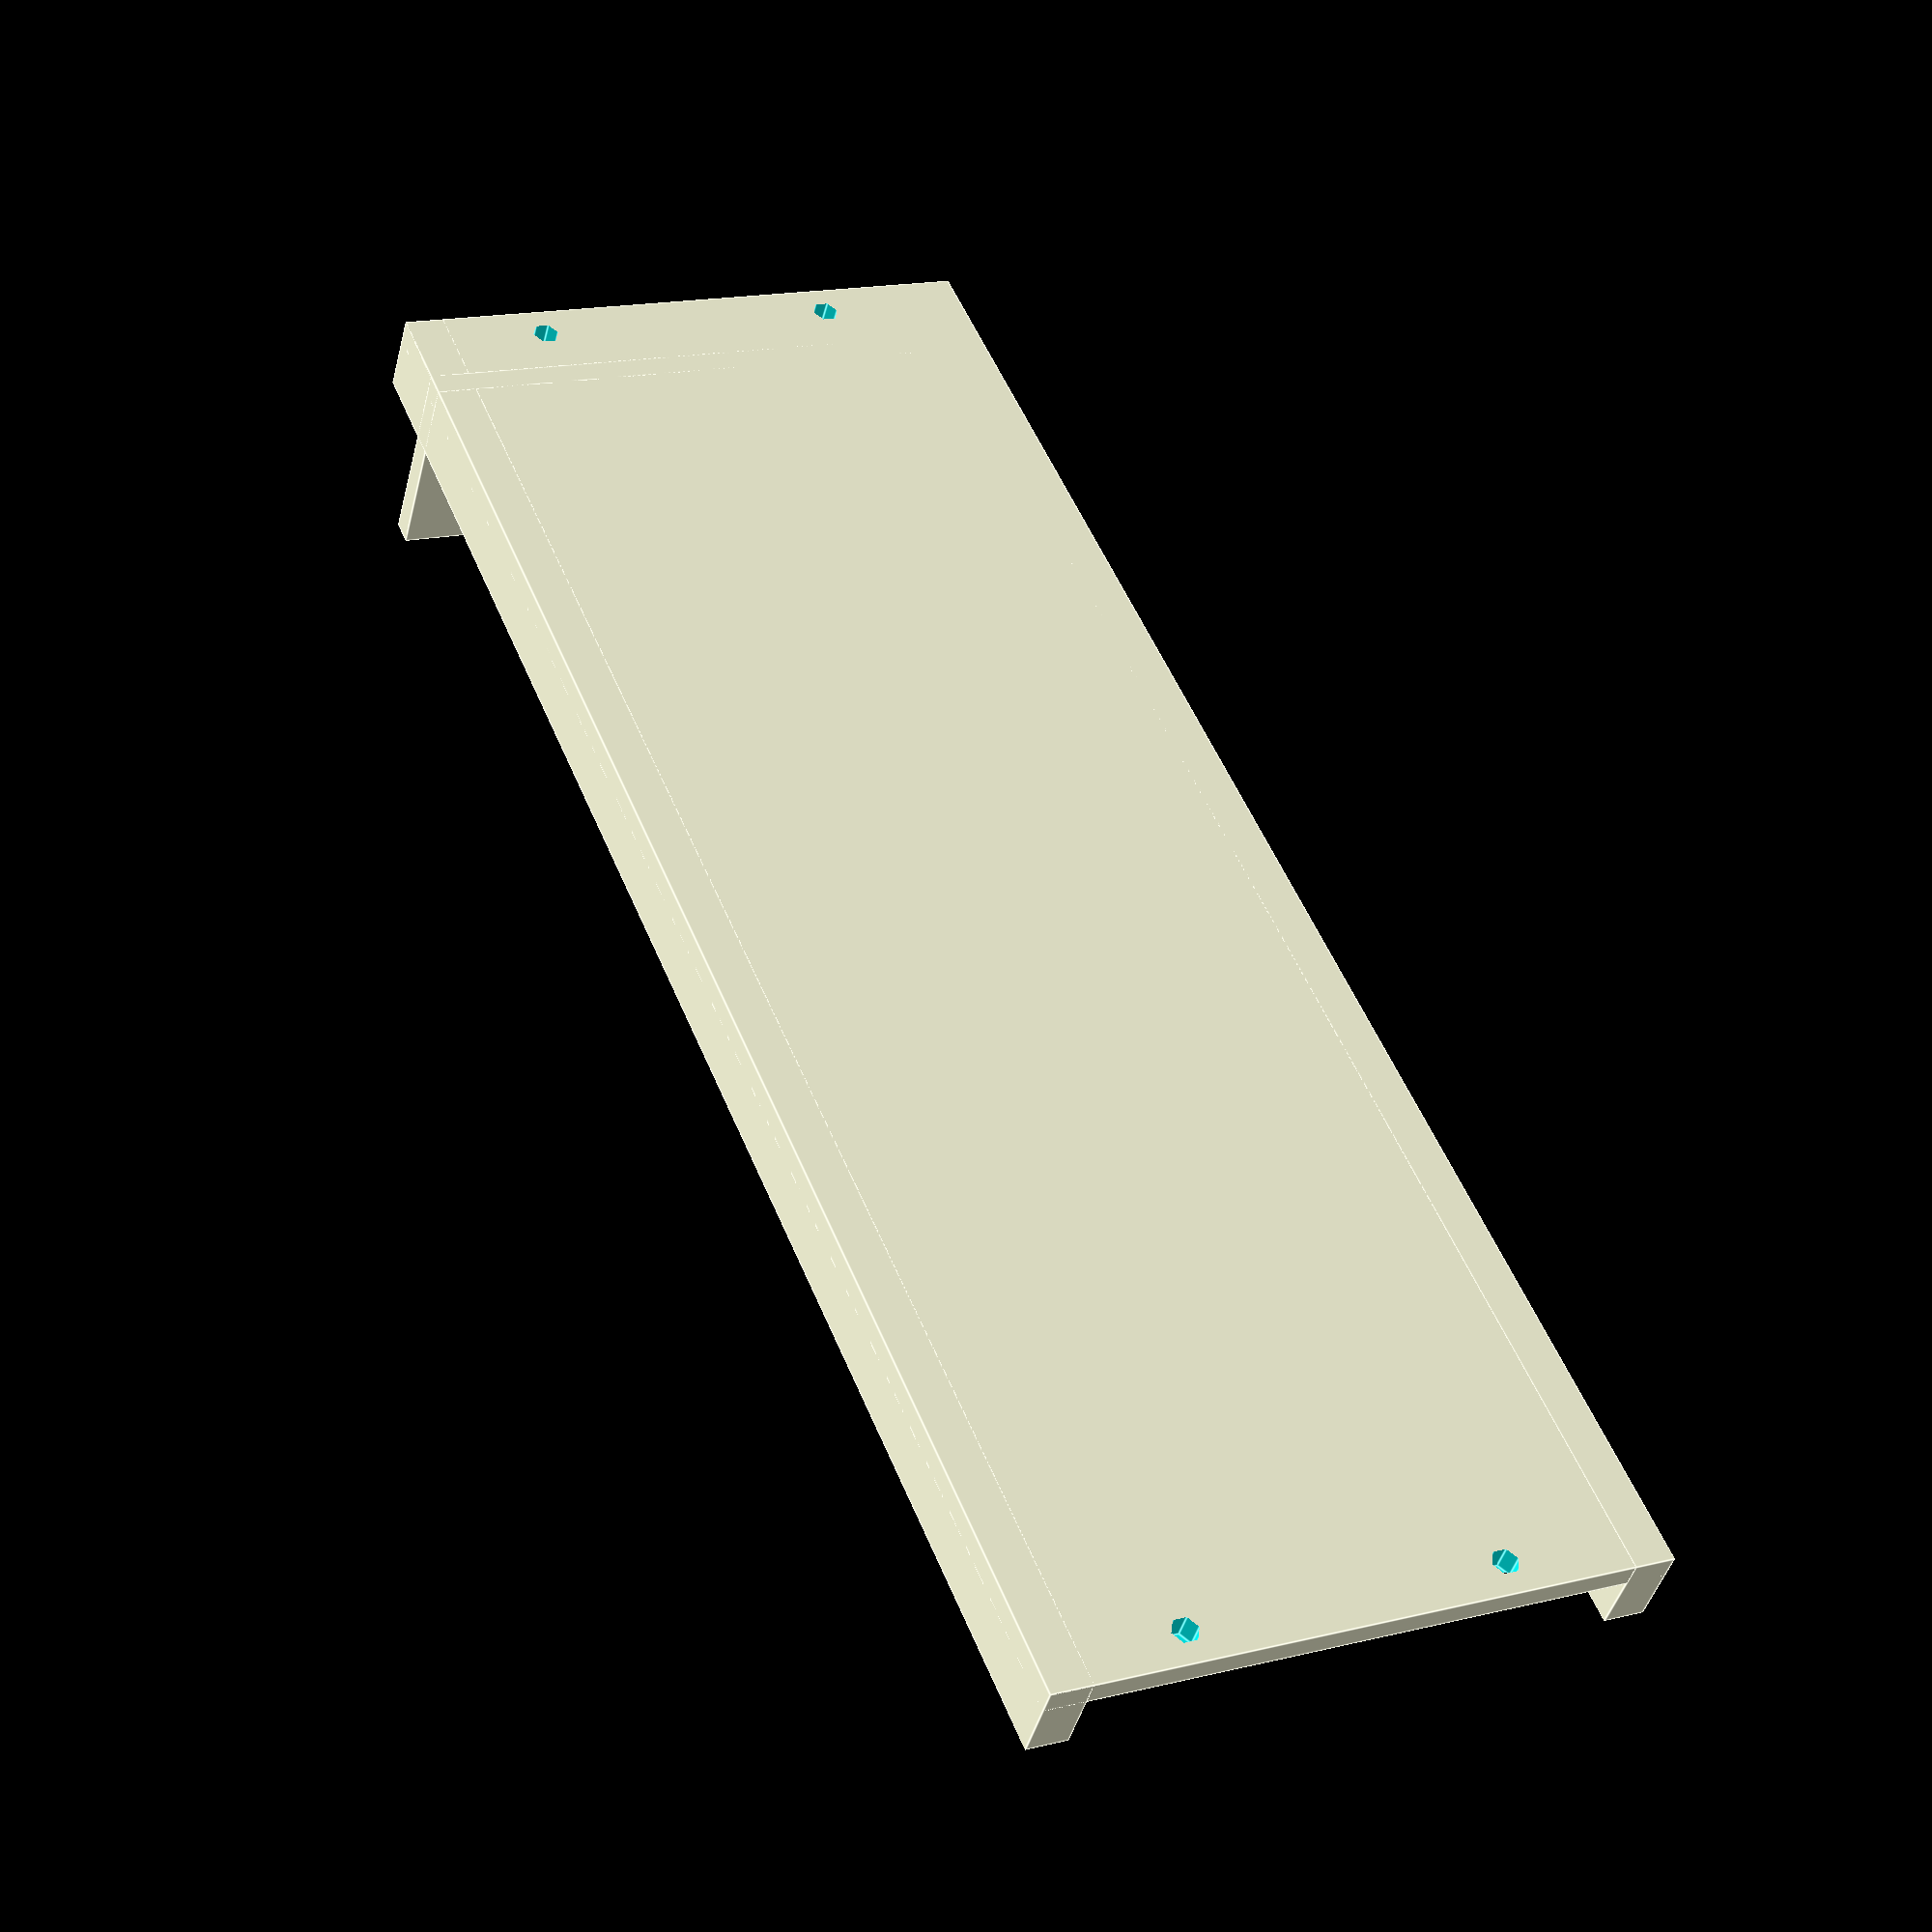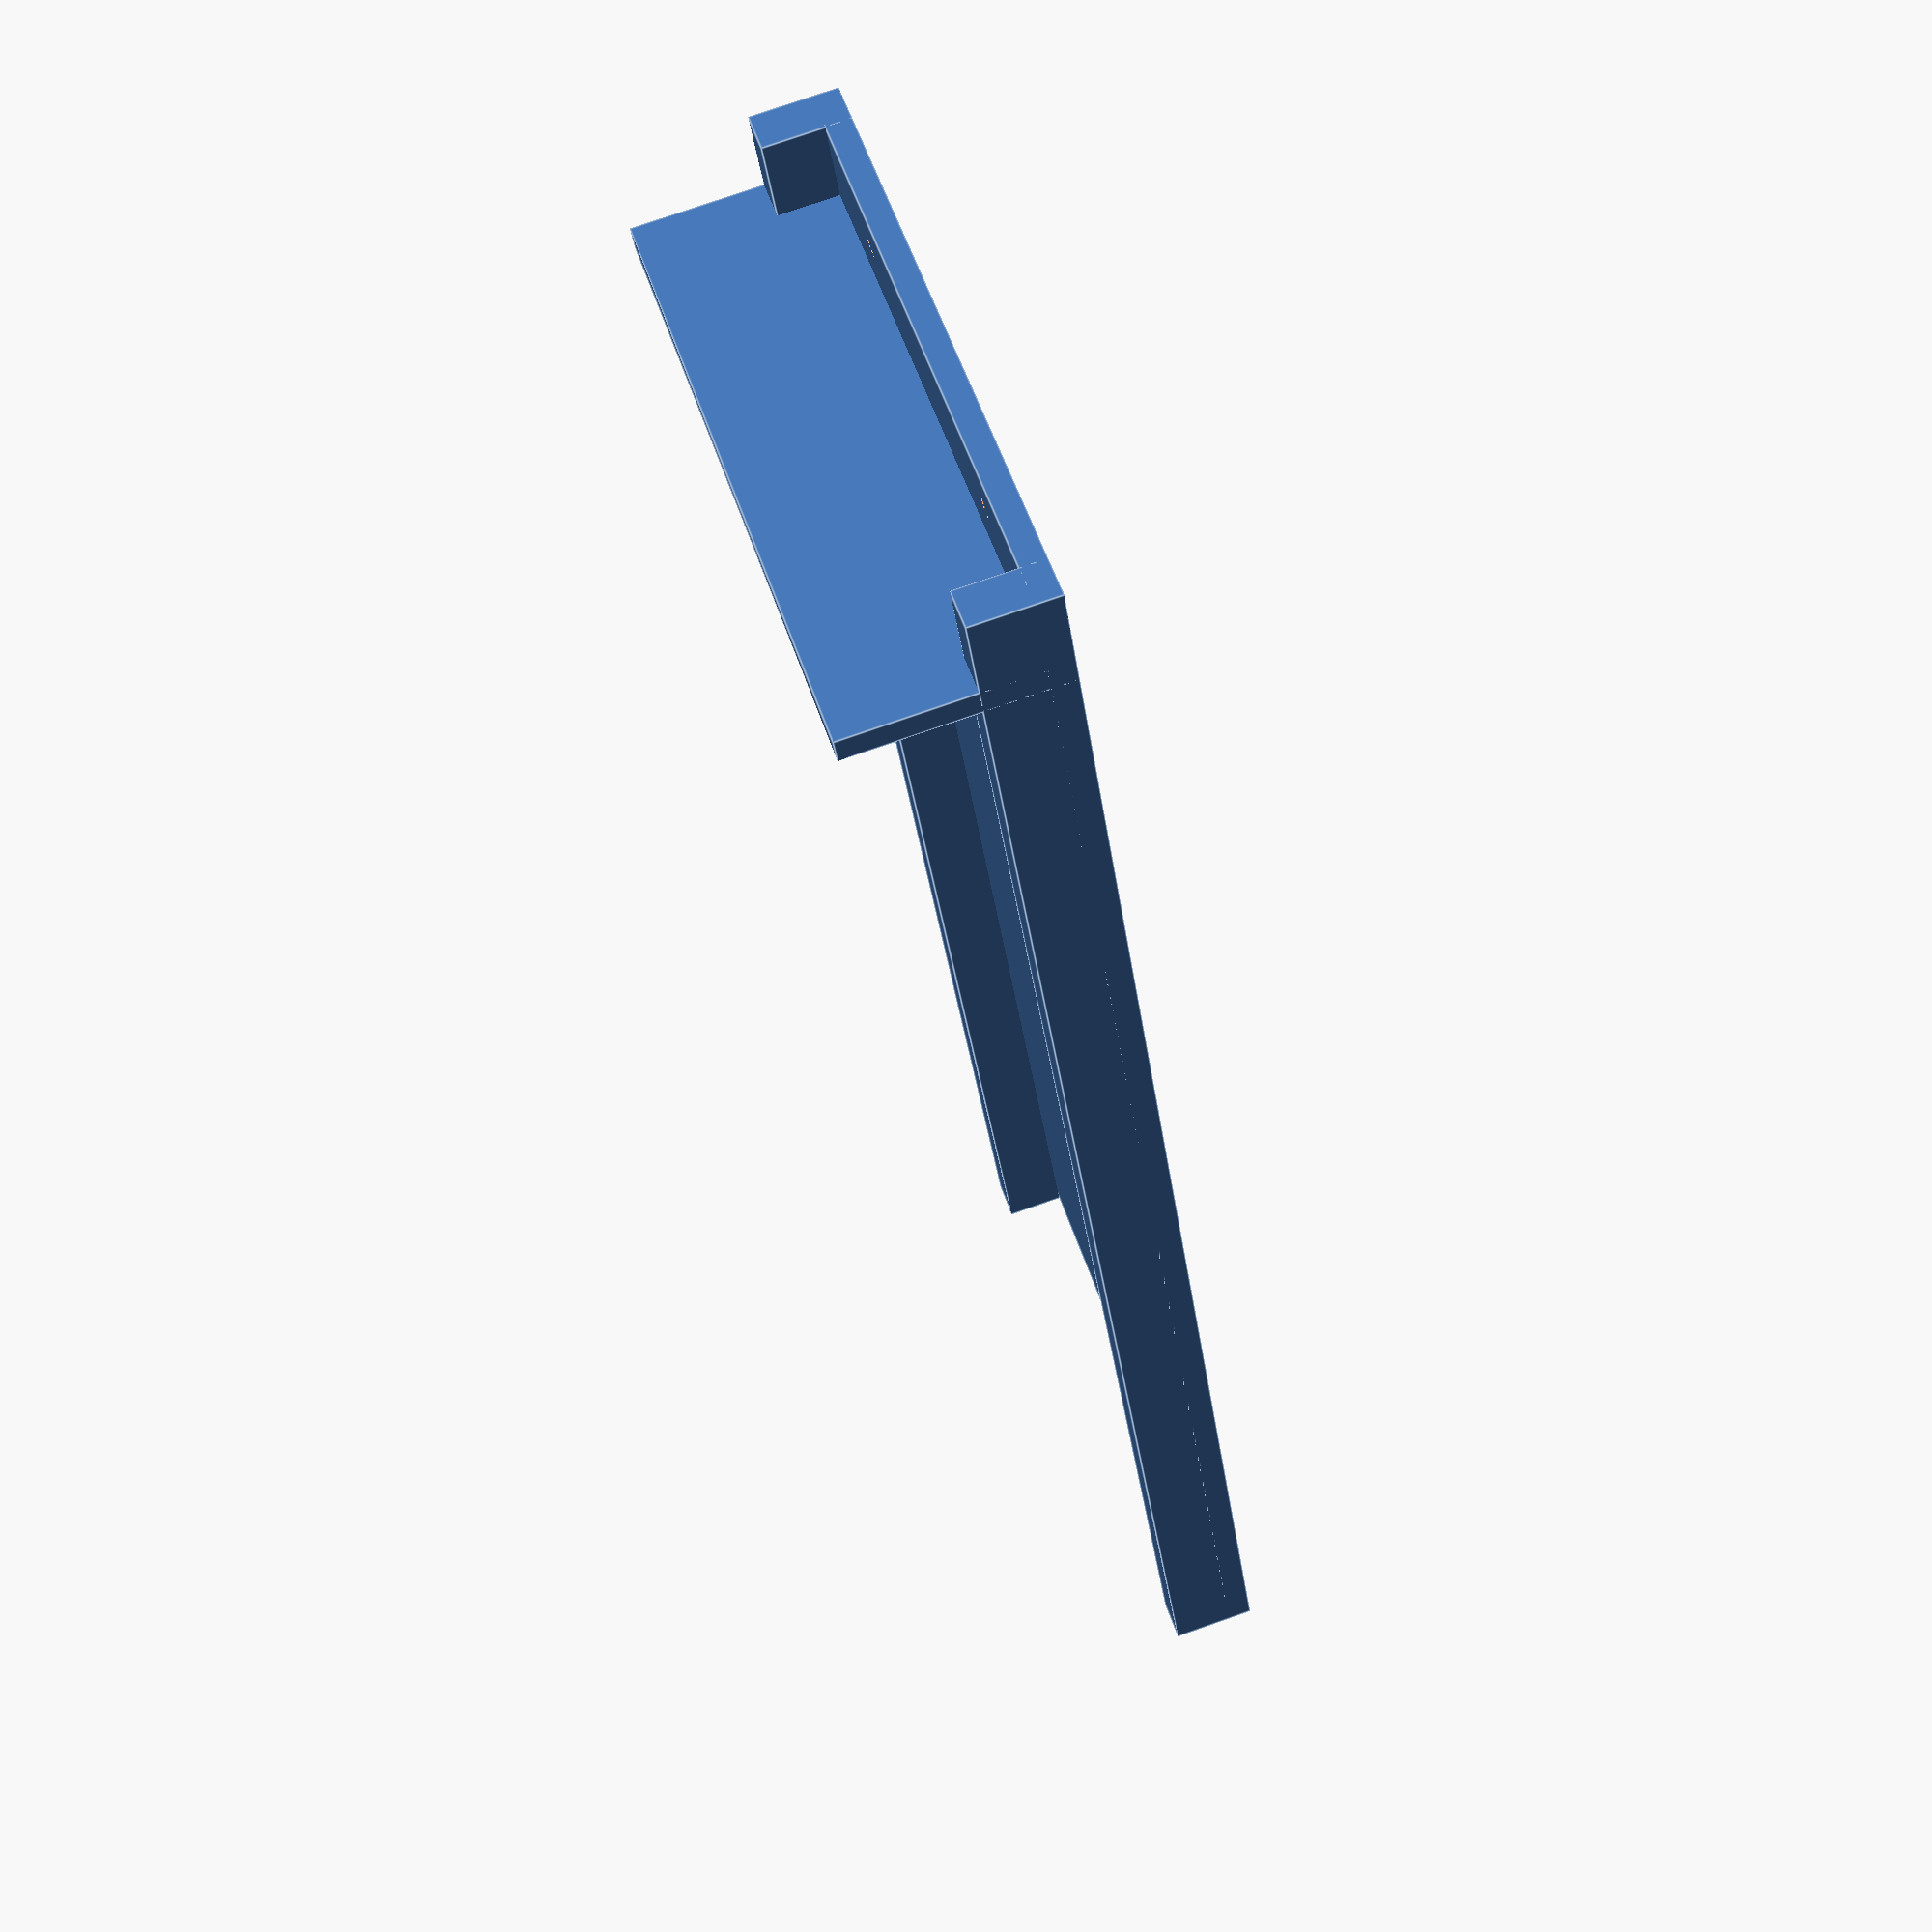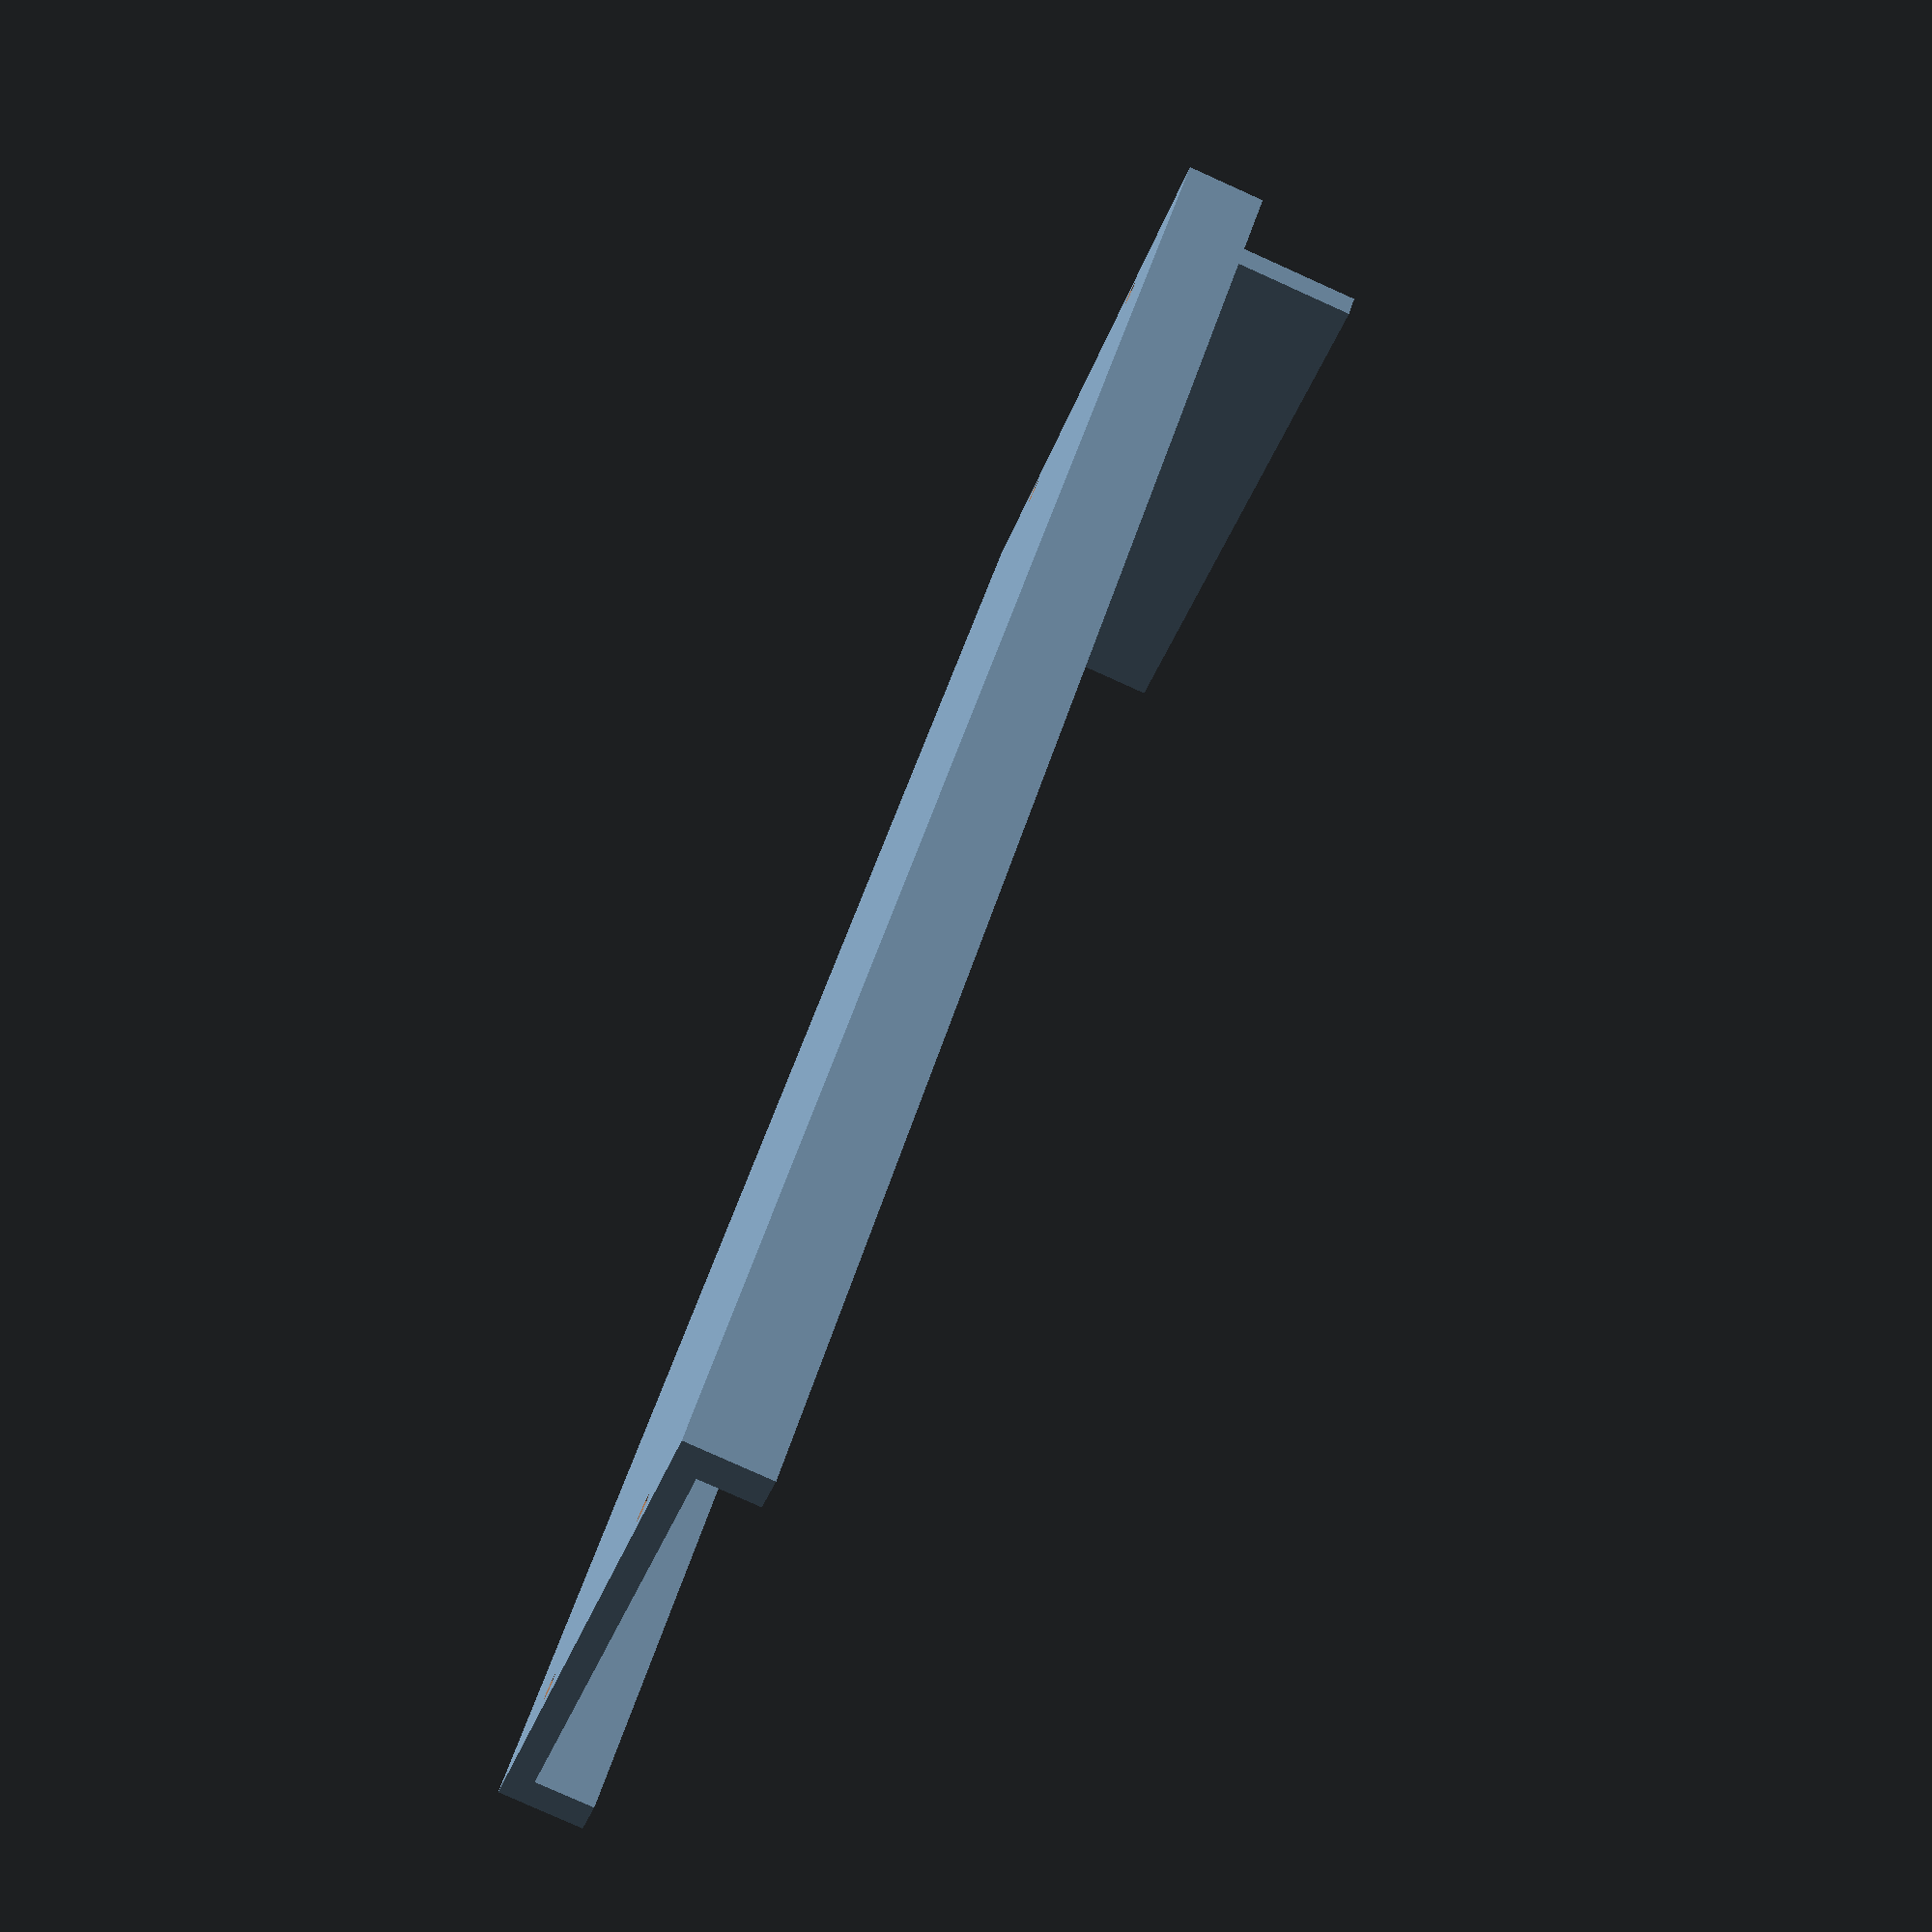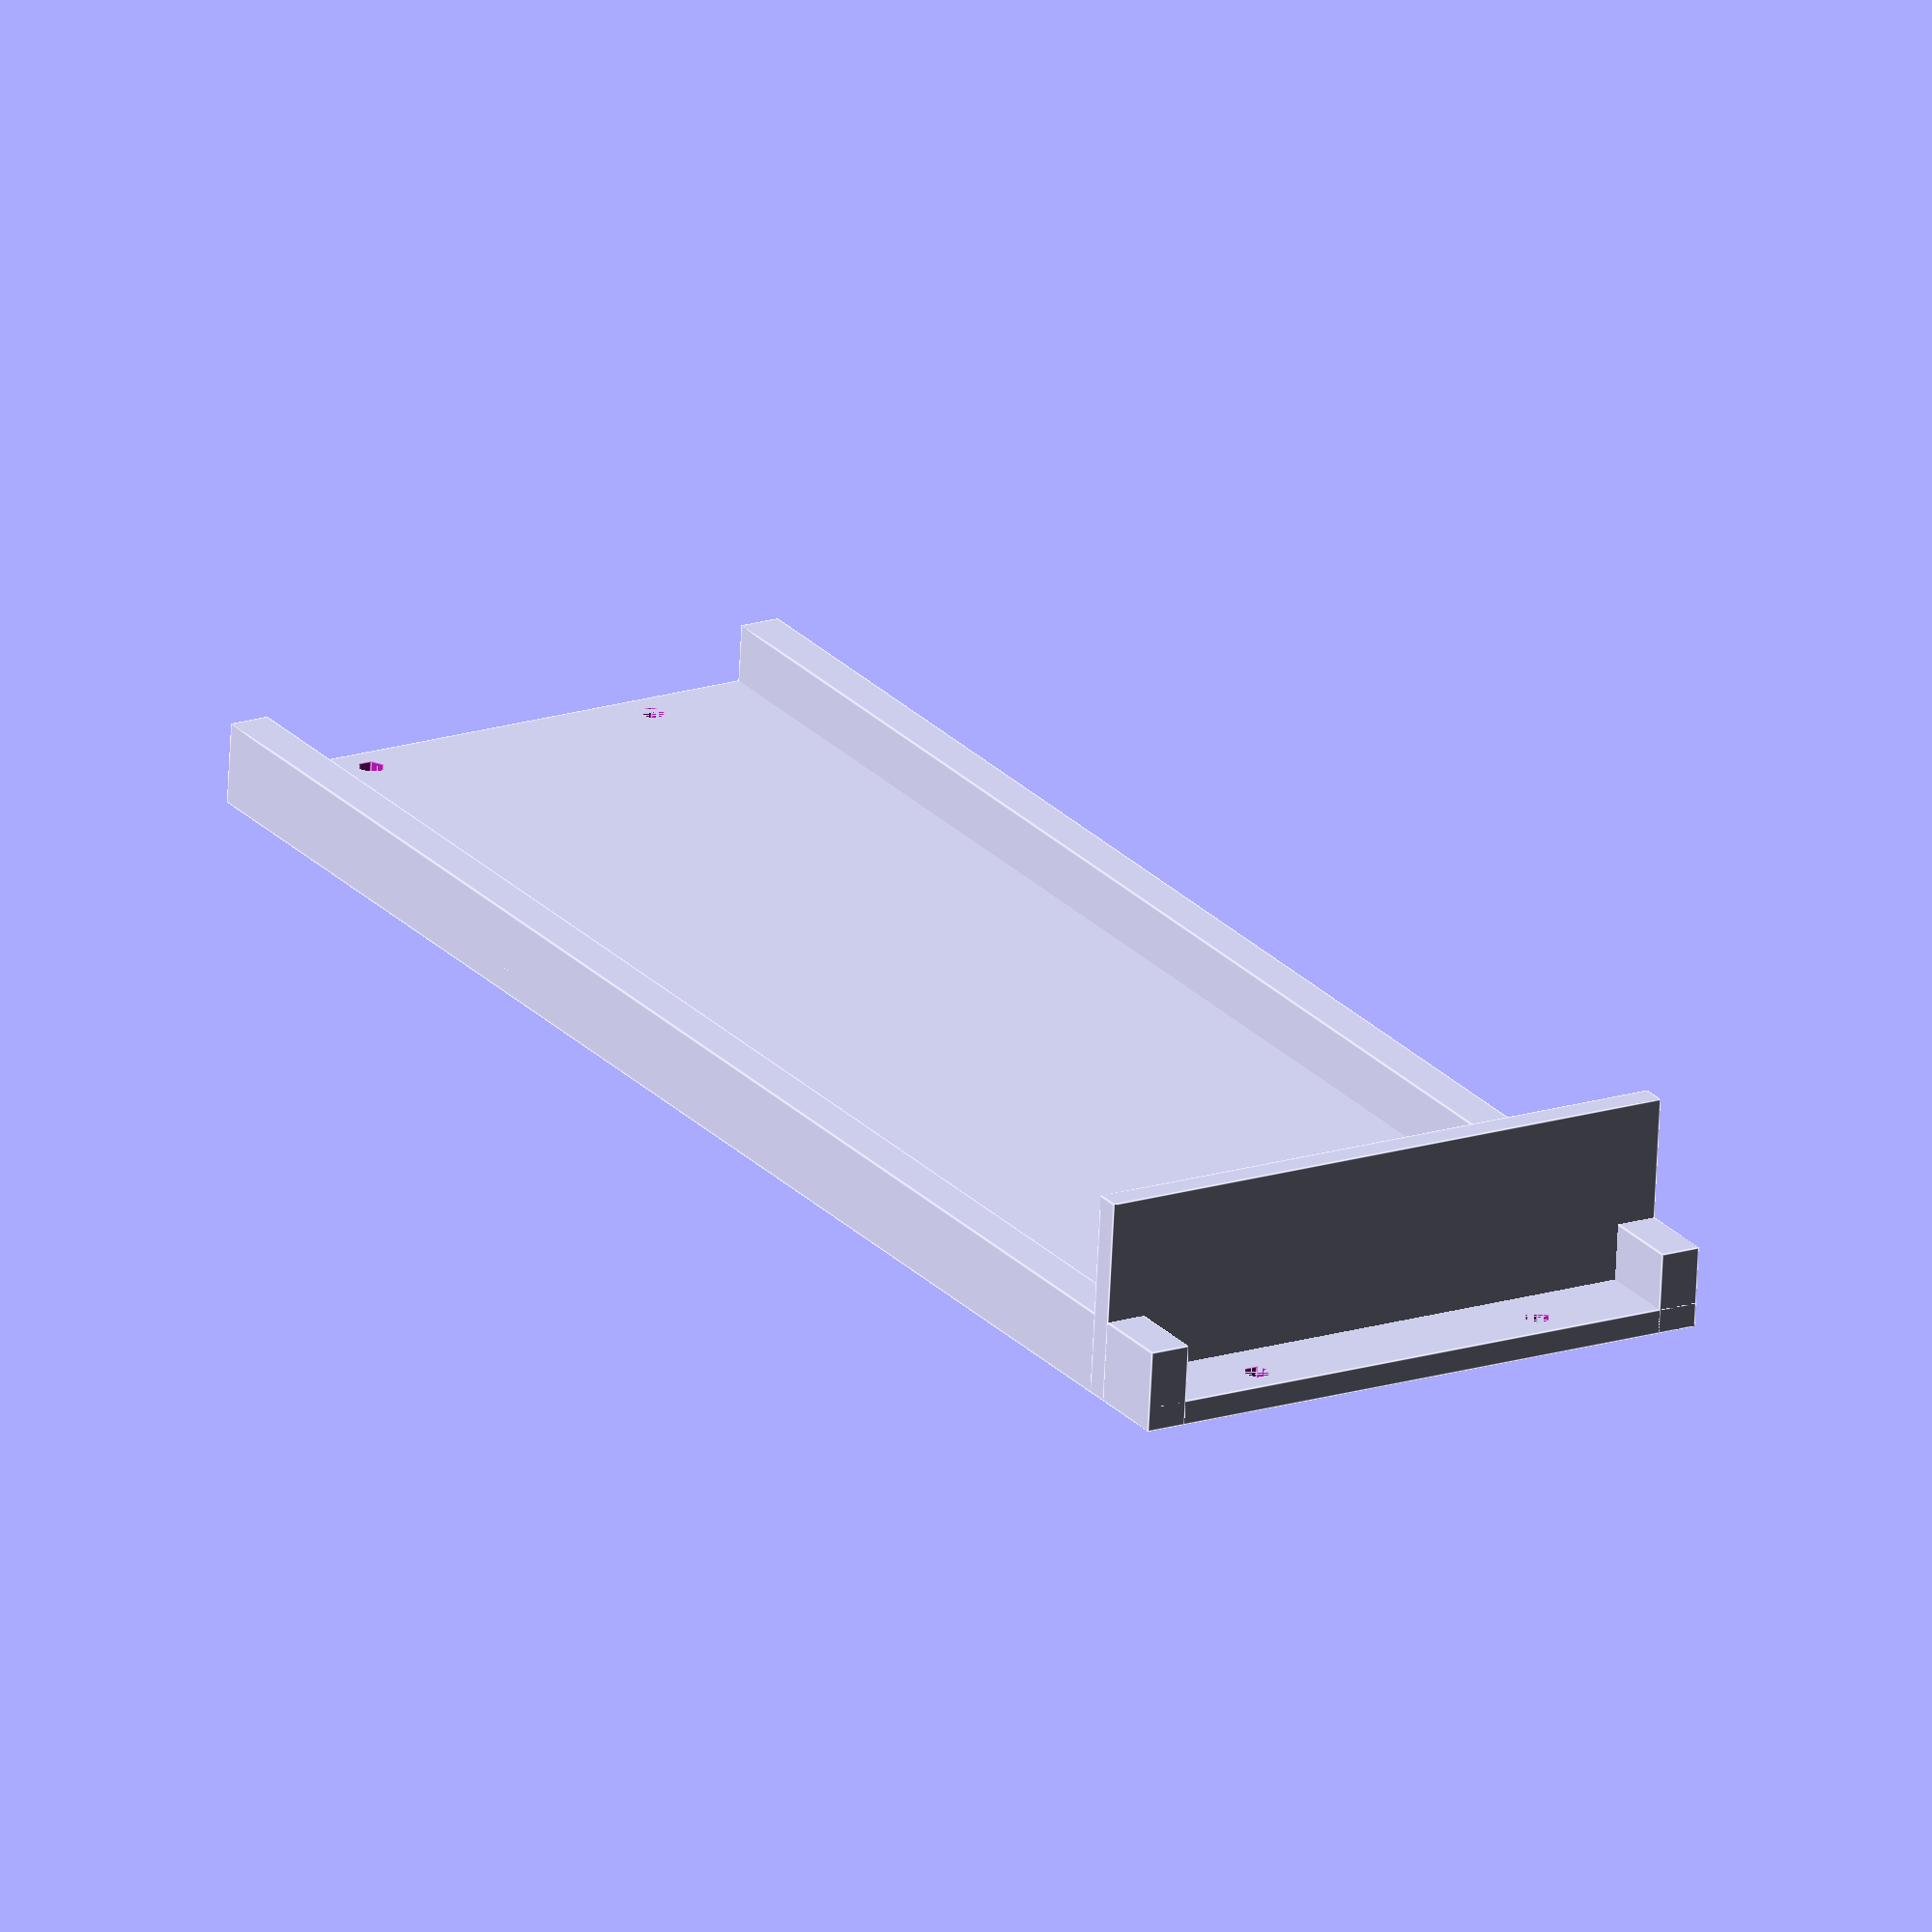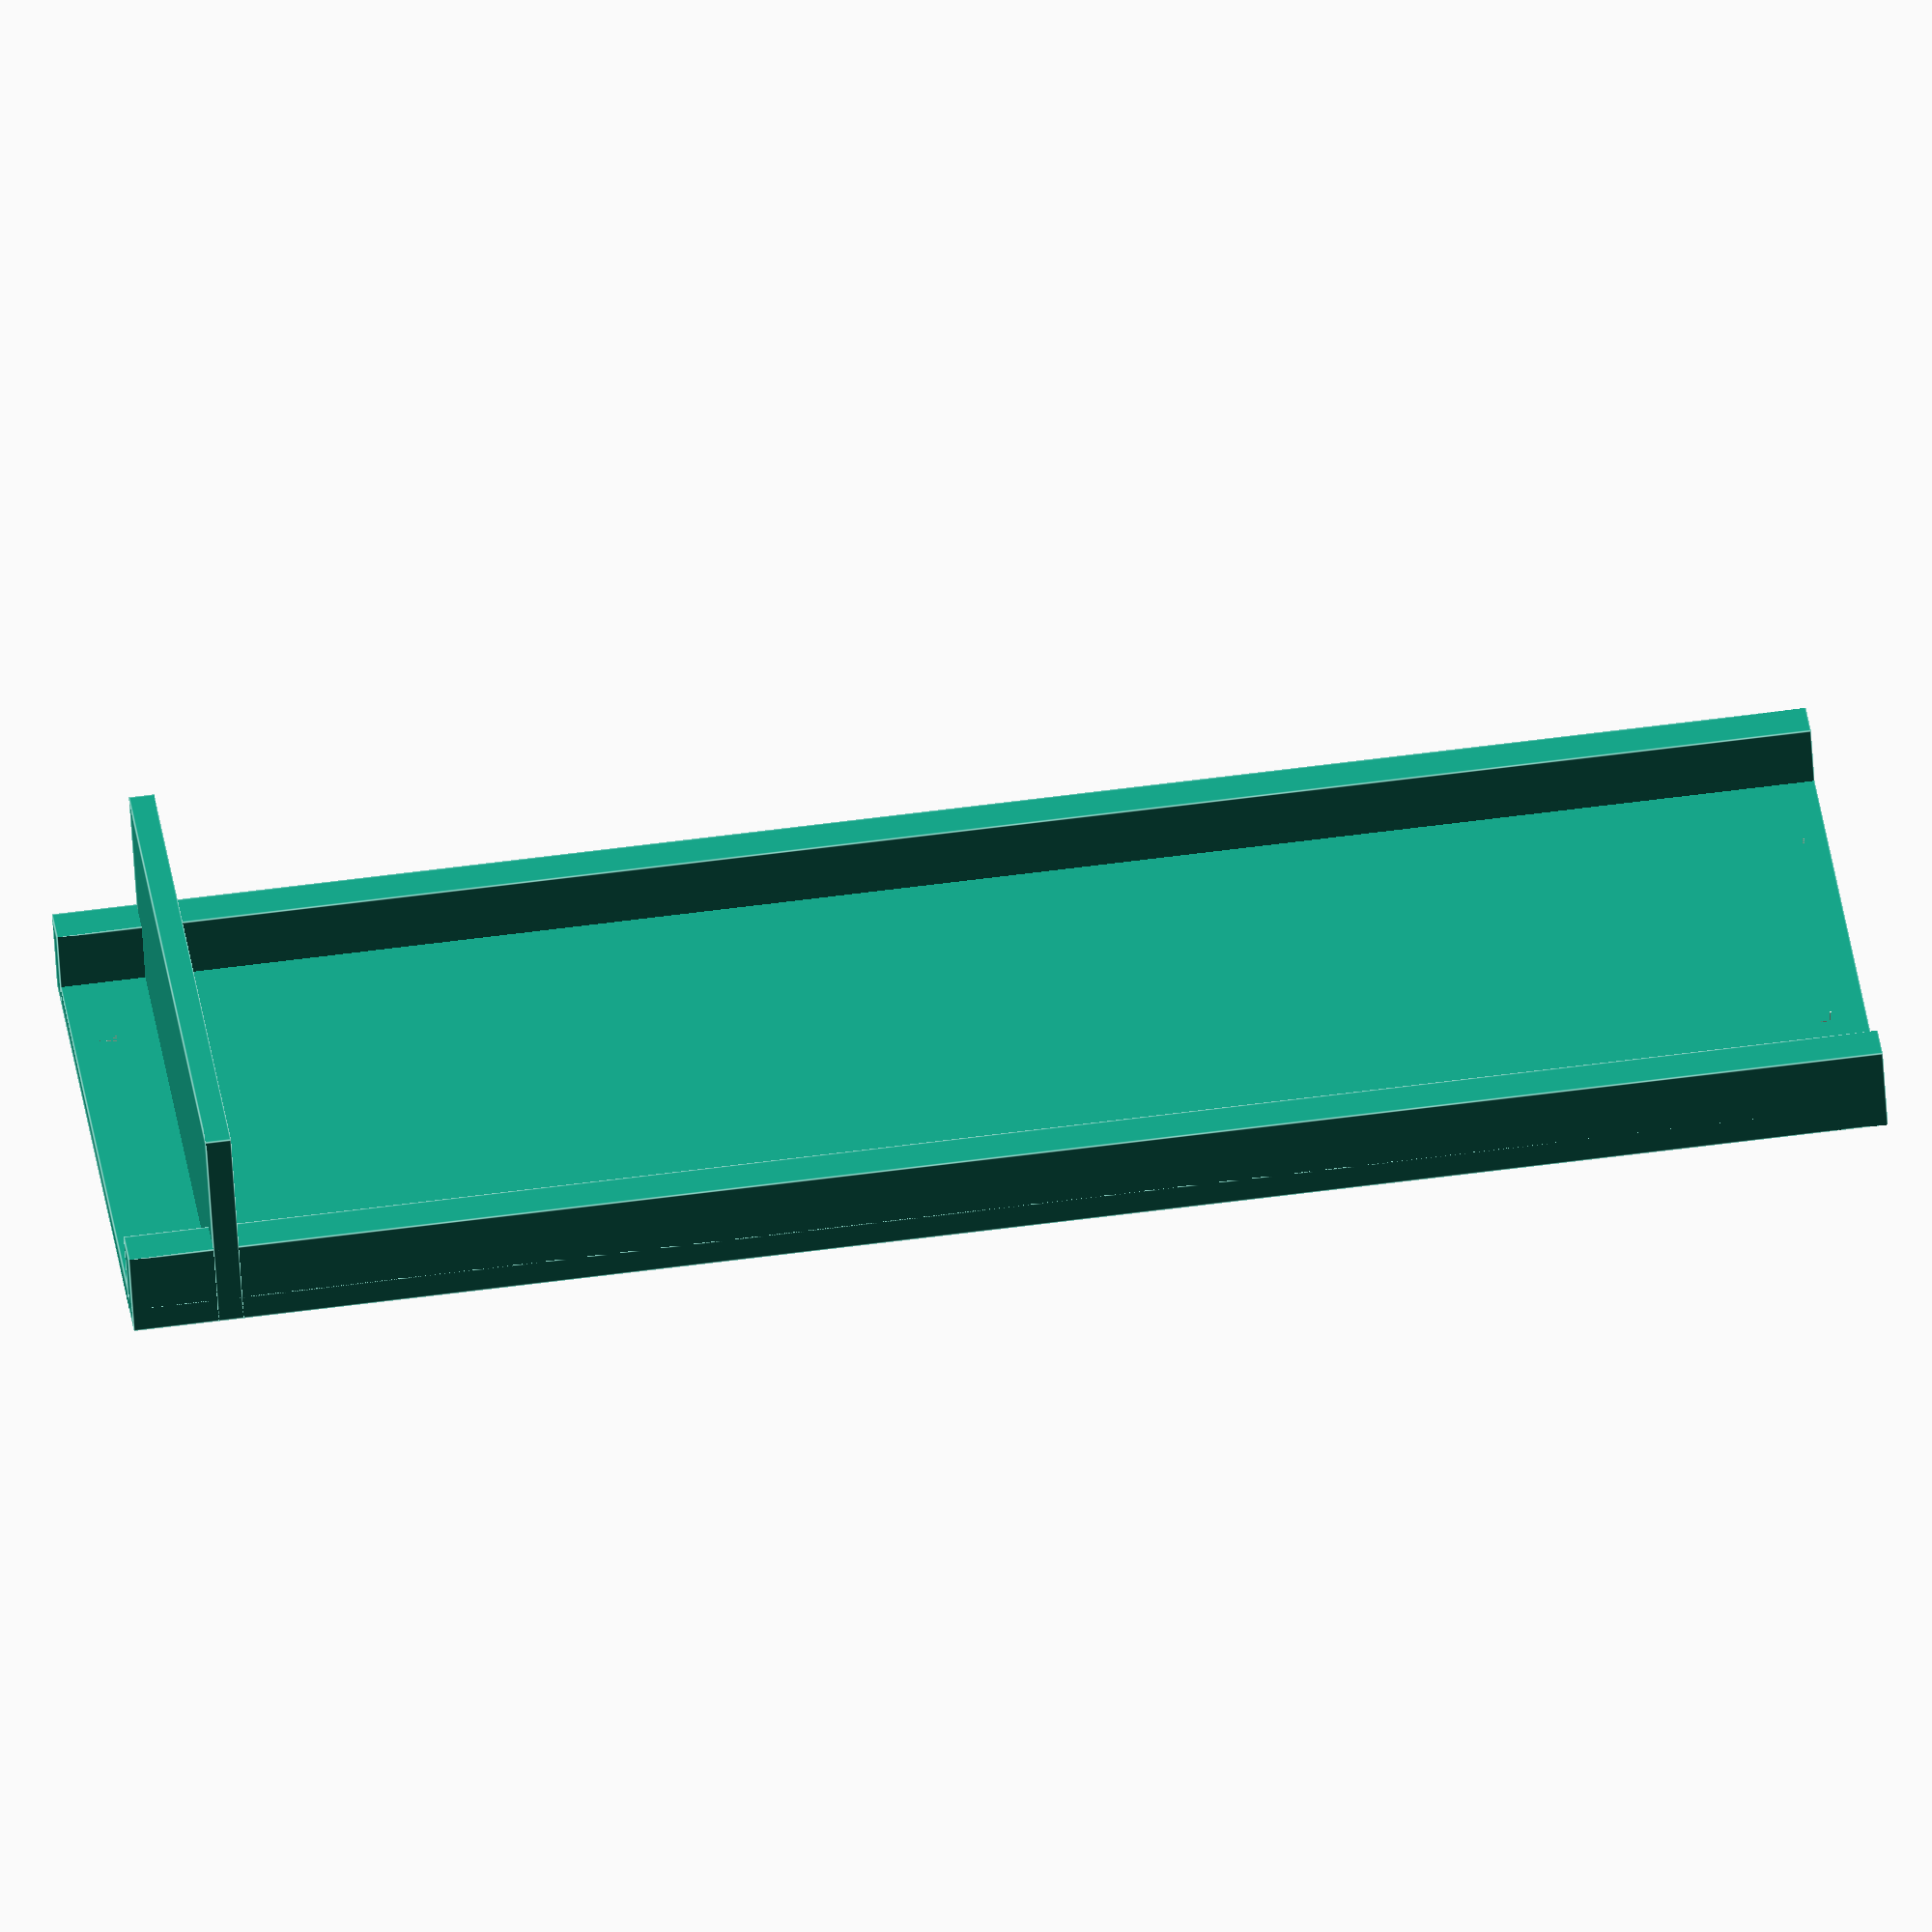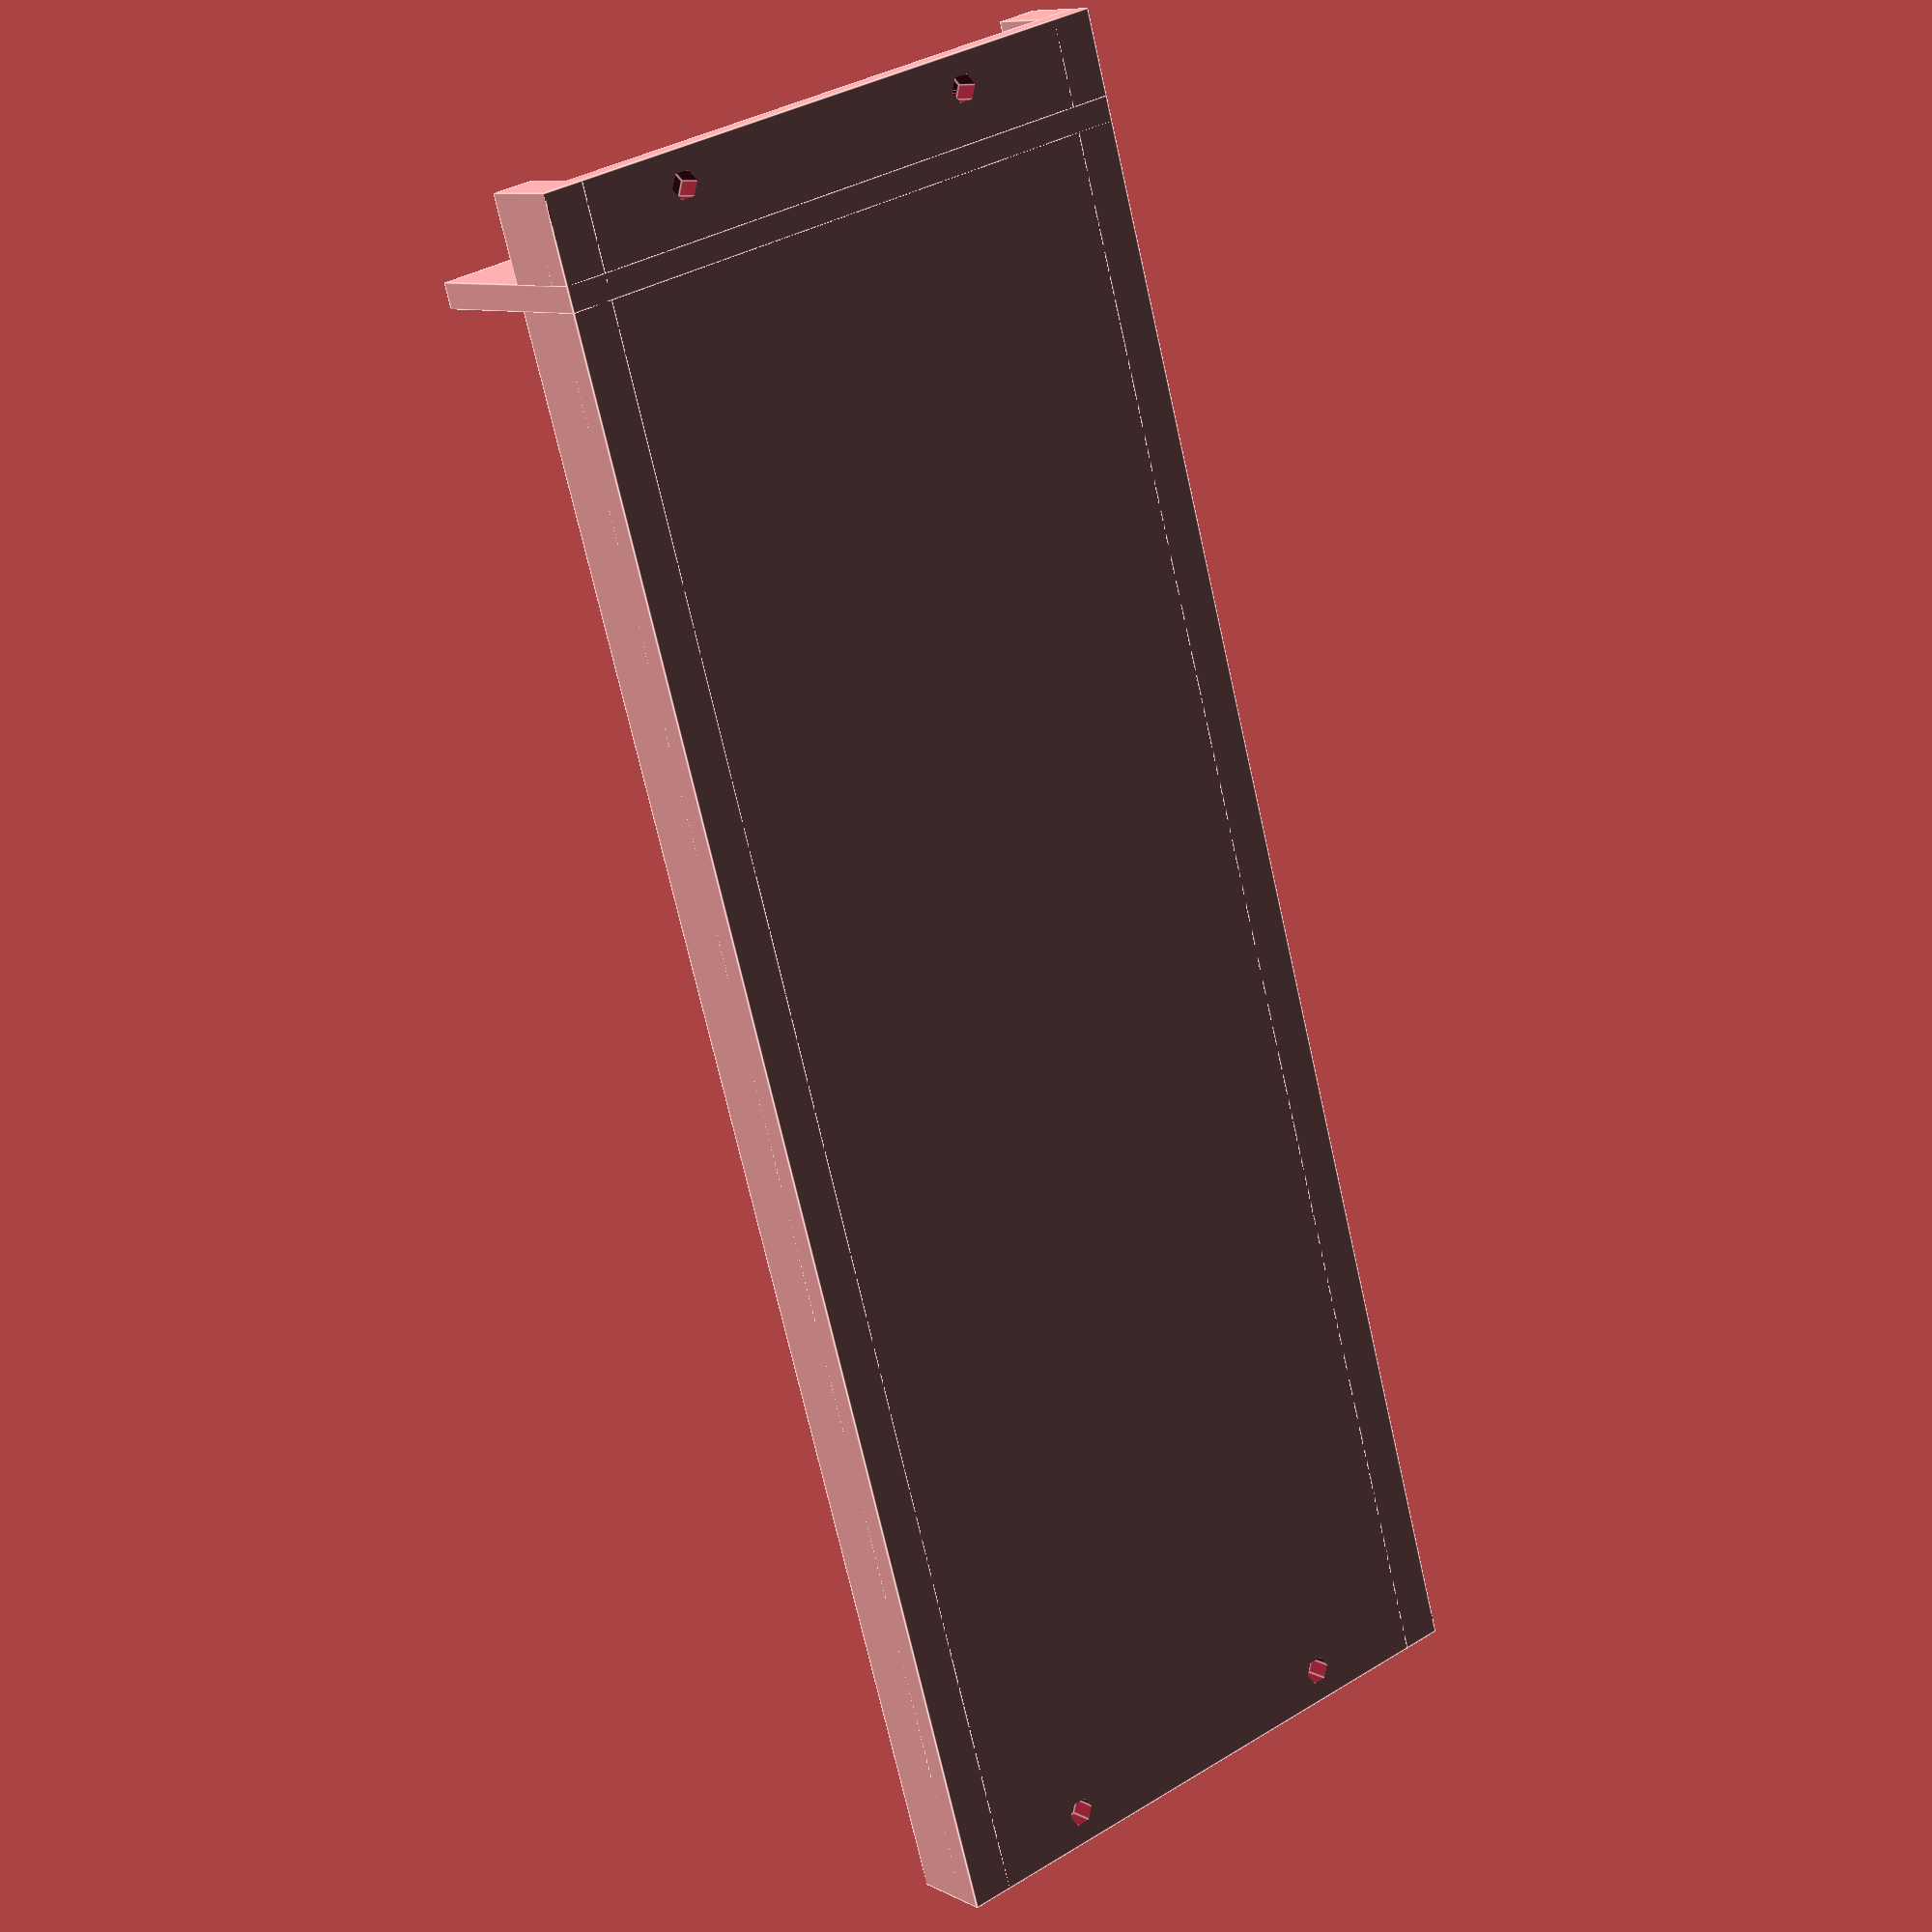
<openscad>

module open_top_box(size, wall=2, lid=false){
    // Form the dimensions of the outer box
    x2 = size[0] + wall*2;
    y2 = size[1] + wall*2;
    z2 = size[2] + wall*2;

    echo("Not building with lid");
    zWall = size[2] + wall*2;
    lid_offset = [wall, wall, wall];

    difference(){
        cube([x2,y2,z2]);
        translate(lid_offset){
            cube([size.x, size.y, zWall]);
        }       
    }
}

hdmi_x = 14;
hdmi_y = 4.5;
hdmi_z = 12;

// Want at lest 2 times the width to support
base_x = 75;

// Want at least 10mm space between them
base_y = hdmi_y*50;
base_z = 2;

offset_x = (base_x - hdmi_x)/2;
center_x = (base_x / 2) - ((hdmi_x + 4) / 2);
z_offset = 2;

/* Prototype base 
//cube([base_x, 40, .5]);

translate([0,14,0]){
    translate([center_x,2,0]){
        open_top_box(size=[hdmi_x, hdmi_y, 10]);
    }
}
/* End prototype base */


/*difference(){

// Define the base
cube([base_x, 207,3]);

    // Top Stabalizer screw hold
    translate([19.25,4,3]){
        rotate([180,0,0]){
            cylinder(4, 1.65, 1.65);
        }
    }


    // Top Stabalizer screw hold
    translate([57.75,4,3]){
        rotate([180,0,0]){
            cylinder(4, 1.65, 1.65);
        }
    }


    // Bottom Stabalizer screw hold
    translate([19.25,203,3]){
        rotate([180,0,0]){
            cylinder(4, 1.65, 1.65);
        }
    }


    // Bottom Stabalizer screw hold
    translate([57.75,203,3]){
        rotate([180,0,0]){
            cylinder(4, 1.65, 1.65);
        }
    }

}

slot_height = 85;
space_between = 35;

mount_y_offset = 25;
y_offset = mount_y_offset-14;

// top Stabalizer
translate([0, 10, 0]){
    cube([75,3,25]);
}


translate([0,mount_y_offset,z_offset]){
    // Mini-PC mount 1
    translate([center_x,2,0]){
        open_top_box(size=[hdmi_x, hdmi_y, hdmi_z], wall=2, lid=false);
    }
    // Mini-PC mount 2
    translate([center_x,2+space_between,0]){
        open_top_box(size=[hdmi_x, hdmi_y, hdmi_z], wall=2, lid=false);
    }
    // Mini-PC mount 3
    translate([center_x,2+space_between*2,0]){
        open_top_box(size=[hdmi_x, hdmi_y, hdmi_z], wall=2, lid=false);
    }

    // Mini-PC mount 4
    translate([center_x,2+space_between*3,0]){
        open_top_box(size=[hdmi_x, hdmi_y, hdmi_z], wall=2, lid=false);
    }

    // Mini-PC mount 5
    translate([center_x,2+space_between*4,0]){
        open_top_box(size=[hdmi_x, hdmi_y, hdmi_z], wall=2, lid=false);
    }
}

// 1st Mount
translate([5,y_offset,z_offset]){
    translate([5,11,0]){
        cube([16,2,slot_height]);
    }
    translate([5,27,0]){
        cube([16,2,slot_height]);
    }
    translate([5,11,0]){
        cube([2,18,slot_height]);
    }
}

// 2nd Mount
translate([5,y_offset+space_between,z_offset]){
    translate([5,11,0]){
        cube([16,2,slot_height]);
    }
    translate([5,27,0]){
        cube([16,2,slot_height]);
    }
    translate([5,11,0]){
        cube([2,18,slot_height]);
    }
}


// 3rd Mount
translate([5,y_offset+space_between*2,z_offset]){
    translate([5,11,0]){
        cube([16,2,slot_height]);
    }
    translate([5,27,0]){
        cube([16,2,slot_height]);
    }
    translate([5,11,0]){
        cube([2,18,slot_height]);
    }
}


// 4th Mount
translate([5,y_offset+space_between*3,z_offset]){
    translate([5,11,0]){
        cube([16,2,slot_height]);
    }
    translate([5,27,0]){
        cube([16,2,slot_height]);
    }
    translate([5,11,0]){
        cube([2,18,slot_height]);
    }
}


// 5th Mount
translate([5,y_offset+space_between*4,z_offset]){
    translate([5,11,0]){
        cube([16,2,slot_height]);
    }
    translate([5,27,0]){
        cube([16,2,slot_height]);
    }
    translate([5,11,0]){
        cube([2,18,slot_height]);
    }
}

// Rails for side-wall mount
cube([5,207,10]);
translate([70,0,0]){
    cube([5,207,10]);
}

// Bottom Stabalizer
translate([0, 194, 0]){
    cube([75,3,25]);
}*/

// Ethernet Side wall

difference(){

// Define the base
cube([base_x, 207,3]);

    // Top Stabalizer screw hold
    translate([19.25,4,3]){
        rotate([180,0,0]){
            cylinder(4, 1.65, 1.65);
        }
    }


    // Top Stabalizer screw hold
    translate([57.75,4,3]){
        rotate([180,0,0]){
            cylinder(4, 1.65, 1.65);
        }
    }


    // Bottom Stabalizer screw hold
    translate([19.25,203,3]){
        rotate([180,0,0]){
            cylinder(4, 1.65, 1.65);
        }
    }


    // Bottom Stabalizer screw hold
    translate([57.75,203,3]){
        rotate([180,0,0]){
            cylinder(4, 1.65, 1.65);
        }
    }

}


// Ethernet side Rails
cube([5,207,10]);
translate([70,0,0]){
    cube([5,207,10]);
}

// Bottom Stabalizer
translate([0, 194, 0]){
    cube([75,3,25]);
}


//
// Base
/*
base_thickness = 10;
base_length = 170;
rotate([90,0,0]){
difference(){
    // Base 
    translate([-5,210,-5]){
        cube([85,base_thickness,base_length]);
    }

    // Bottom Rails
    translate([0,210,0]){
        cube([75.25,base_thickness,3.25]);
    }
    translate([70,210,0]){
        cube([5.25,base_thickness,10.25]);
    }
    translate([0,210,0]){
        cube([5.25,base_thickness,10.25]);
    }

    // Top Rails
    translate([0,210,157]){
        cube([75.25,base_thickness,3.25]);
    }
    translate([70,210,150]){
        cube([5.25,base_thickness,10.25]);
    }
    translate([0,210,150]){
        cube([5.25,base_thickness,10.25]);
    }

    // Cable Gutter Slot
    /*translate([65,210,71+z_offset]){
        cube([5.25,base_thickness,35.3]);
    }

    //Top Rail
    translate([70,210,71+z_offset]){
        cube([5.25,base_thickness,5.25]);
    }

    //Bottom Rail
    translate([70,210,71+z_offset+30+.3]){
        cube([5.15,base_thickness,5.15]);
    }*/

    /* Left Stabalizer screw hold
    translate([19.25,215,0]){
        rotate([180,0,0]){
            cylinder(5, 1.65, 3.375);
        }
    }


    // Left Stabalizer screw hold
    translate([57.75,215,0]){
        rotate([180,0,0]){
            cylinder(5, 1.65, 3.375);
        }
    }

    // Right Stabalizer screw hold
    translate([19.25,215, 165]){
        rotate([180,0,0]){
            cylinder(5, 3.375, 1.65);
        }
    }

    // right Stabalizer screw hold
    translate([57.75,215,165]){
        rotate([180,0,0]){
            cylinder(5, 3.375, 1.65);
        }
    }
}

hold_x = 35;
hold_y = base_thickness + 213;
hold_z = 10.25+20.8;

// Switch holds
translate([hold_x, hold_y-1.8, hold_z]){
    rotate([90,0,0]){
        cylinder(1.8, 2.25, 2.25);
    }
}
translate([hold_x,hold_y,hold_z]){
    rotate([90,0,0]){
        cylinder(1.8, 3.9, 3.9);
    }
}

hold_offset = 102;
// Switch holds
translate([hold_x, hold_y-1.8, hold_z+hold_offset]){
    rotate([90,0,0]){
        cylinder(1.8, 2.25, 2.25);
    }
}
translate([hold_x,hold_y,hold_z+hold_offset]){
    rotate([90,0,0]){
        cylinder(1.8, 3.9, 3.9);
    }
}

}*/



//
// Cable Gutter
/*
difference(){
    translate([65,0,71+z_offset]){
        cube([5,205,35]);
    }

    //Slot 1
    translate([65,10,82.5+z_offset]){
        cube([5,15,10]);
    }

    //Slot 2
    translate([65,45,82.5+z_offset]){
        cube([5,15,10]);
    }

    //Slot 3
    translate([65,80,82.5+z_offset]){
        cube([5,15,10]);
    }

    //Slot 4
    translate([65,115,82.5+z_offset]){
        cube([5,15,10]);
    }

    //Slot 5
    translate([65,150,82.5+z_offset]){
        cube([5,15,10]);
    }


}

//Top Rail
translate([70,0,71+z_offset]){
    cube([5,205,5]);
}

//Bottom Rail
translate([70,0,71+z_offset+30]){
    cube([5,205,5]);
}
*/
</openscad>
<views>
elev=223.2 azim=202.8 roll=14.1 proj=p view=edges
elev=283.0 azim=336.3 roll=70.7 proj=p view=edges
elev=81.3 azim=319.1 roll=245.8 proj=p view=wireframe
elev=67.1 azim=148.6 roll=357.2 proj=o view=edges
elev=236.7 azim=83.1 roll=176.5 proj=o view=edges
elev=350.9 azim=15.9 roll=143.1 proj=p view=edges
</views>
